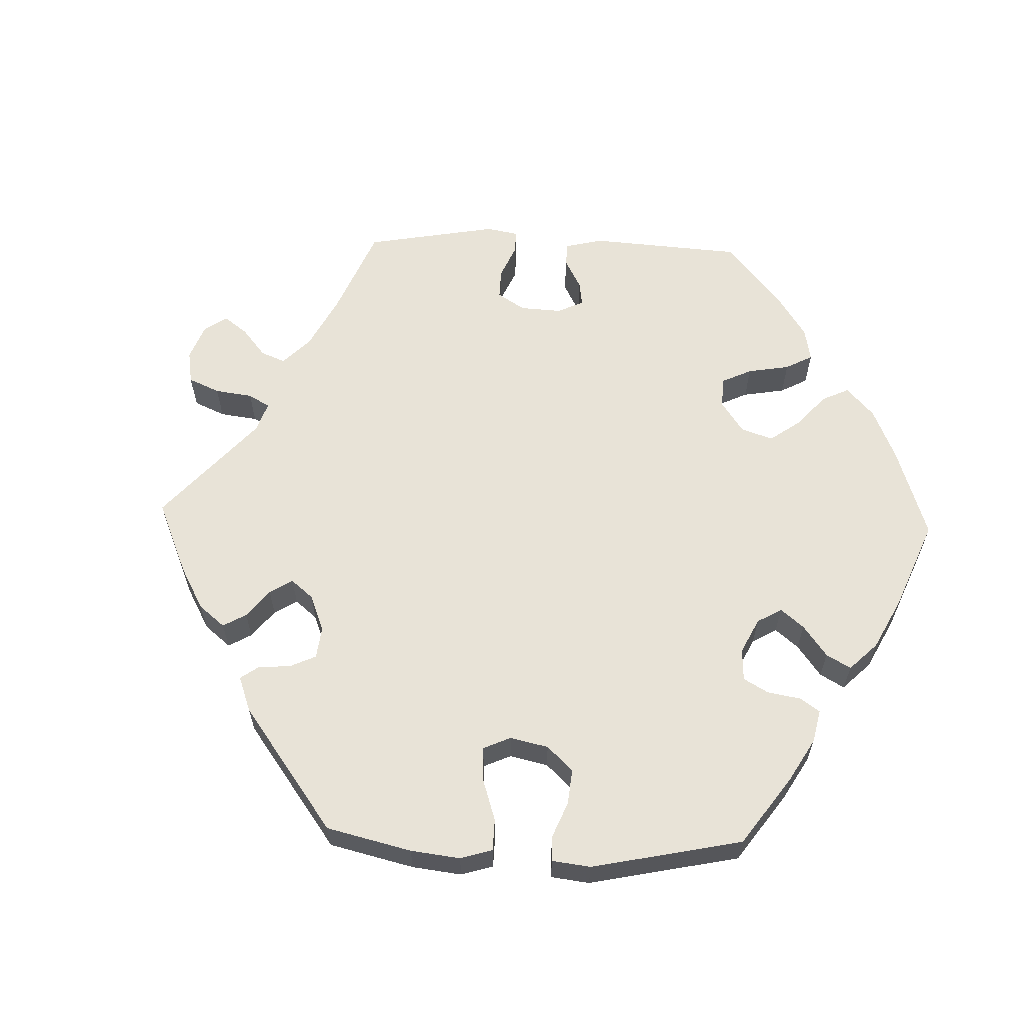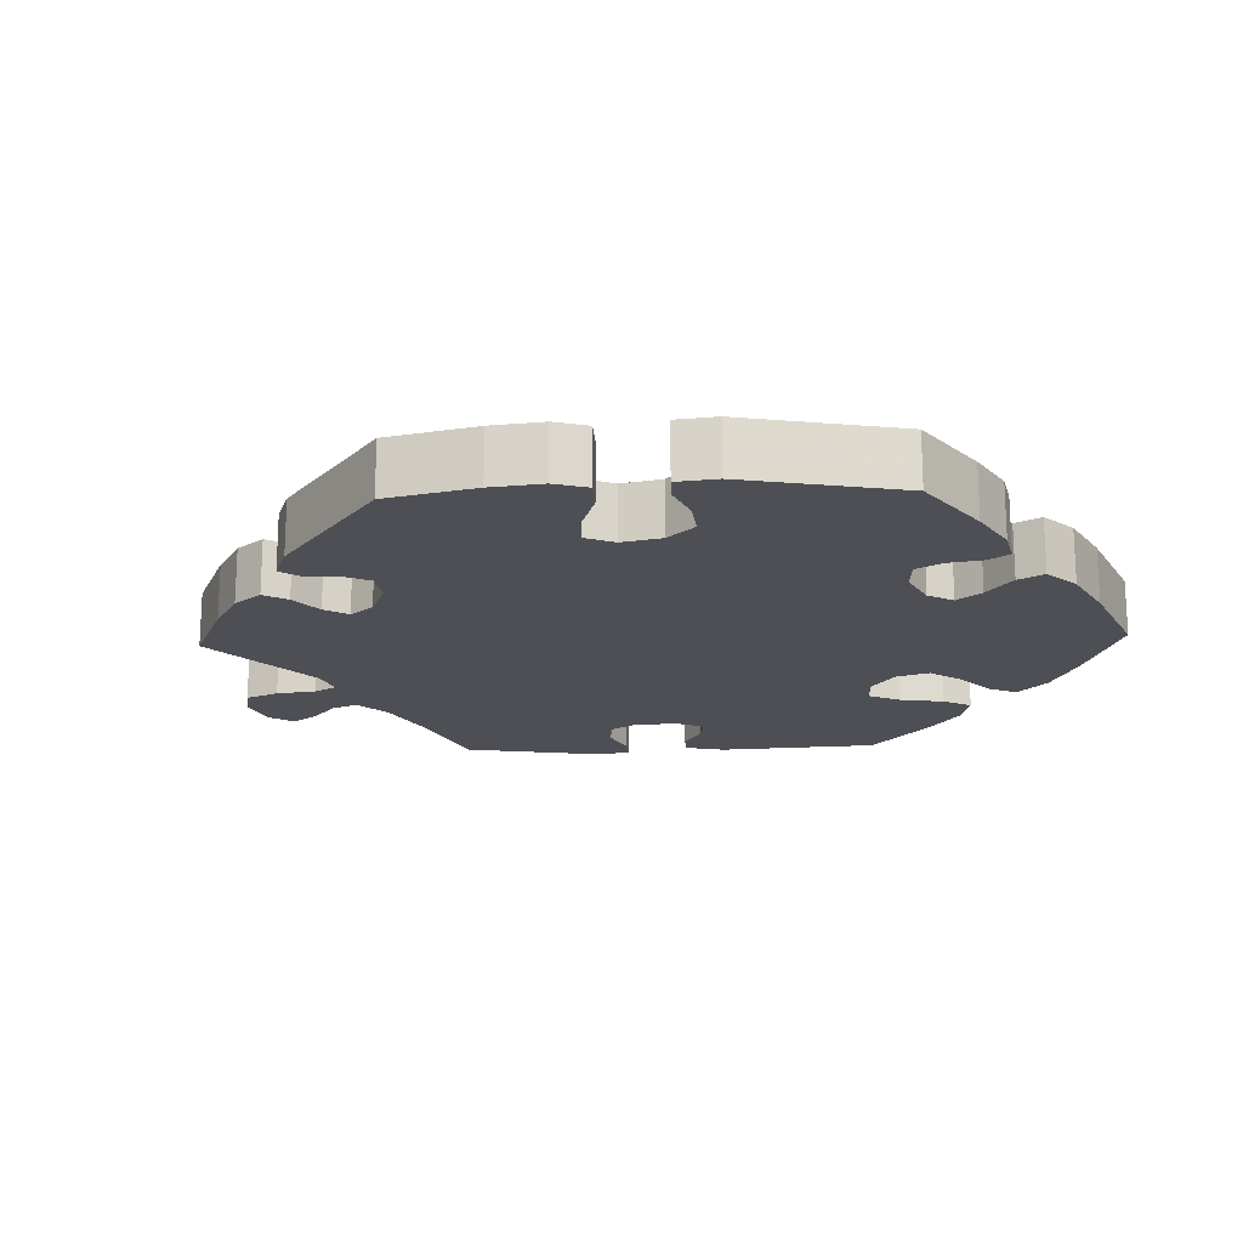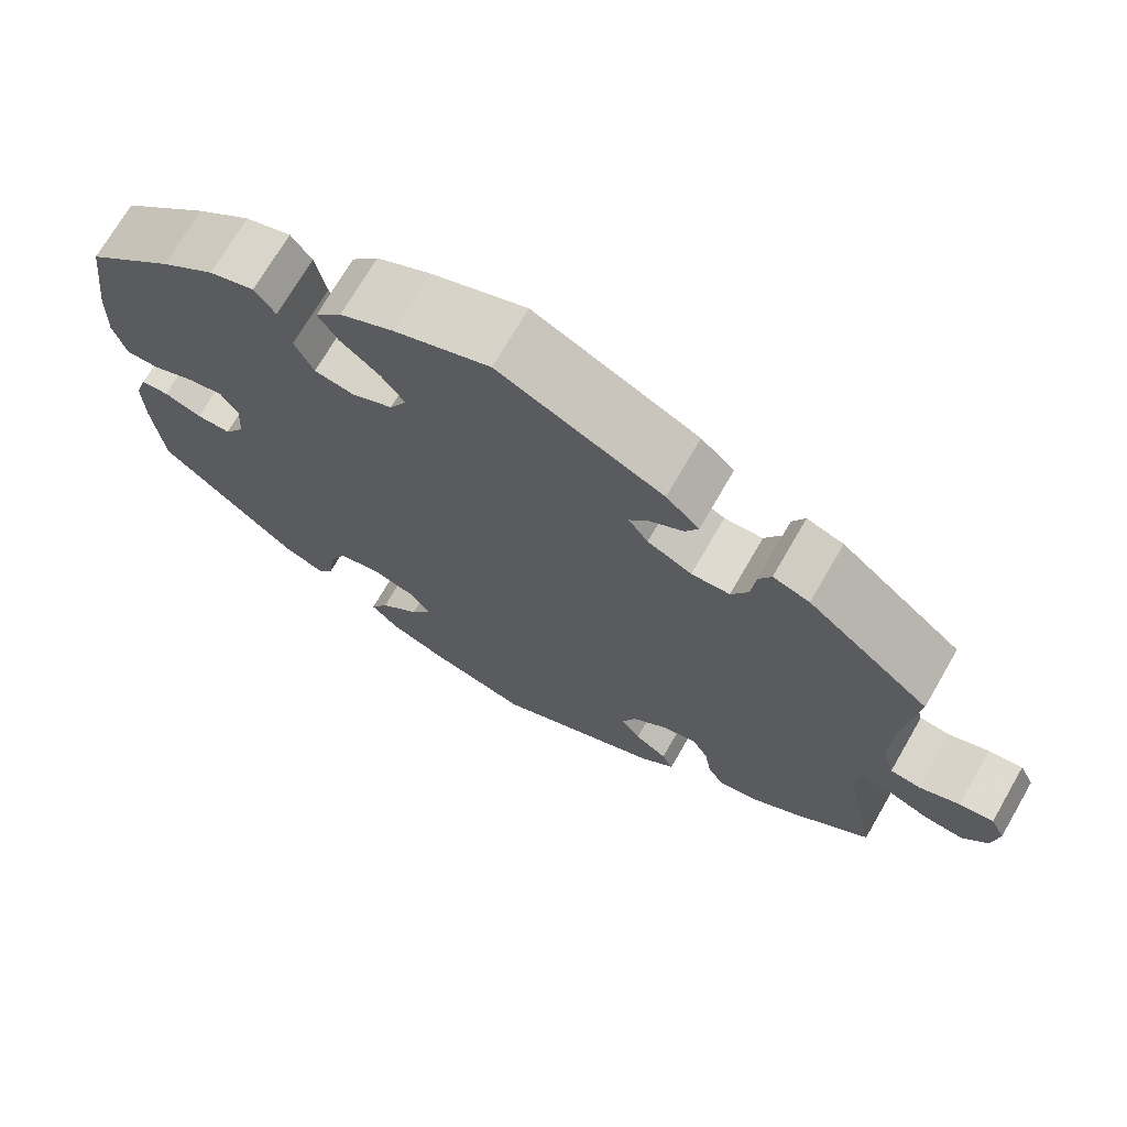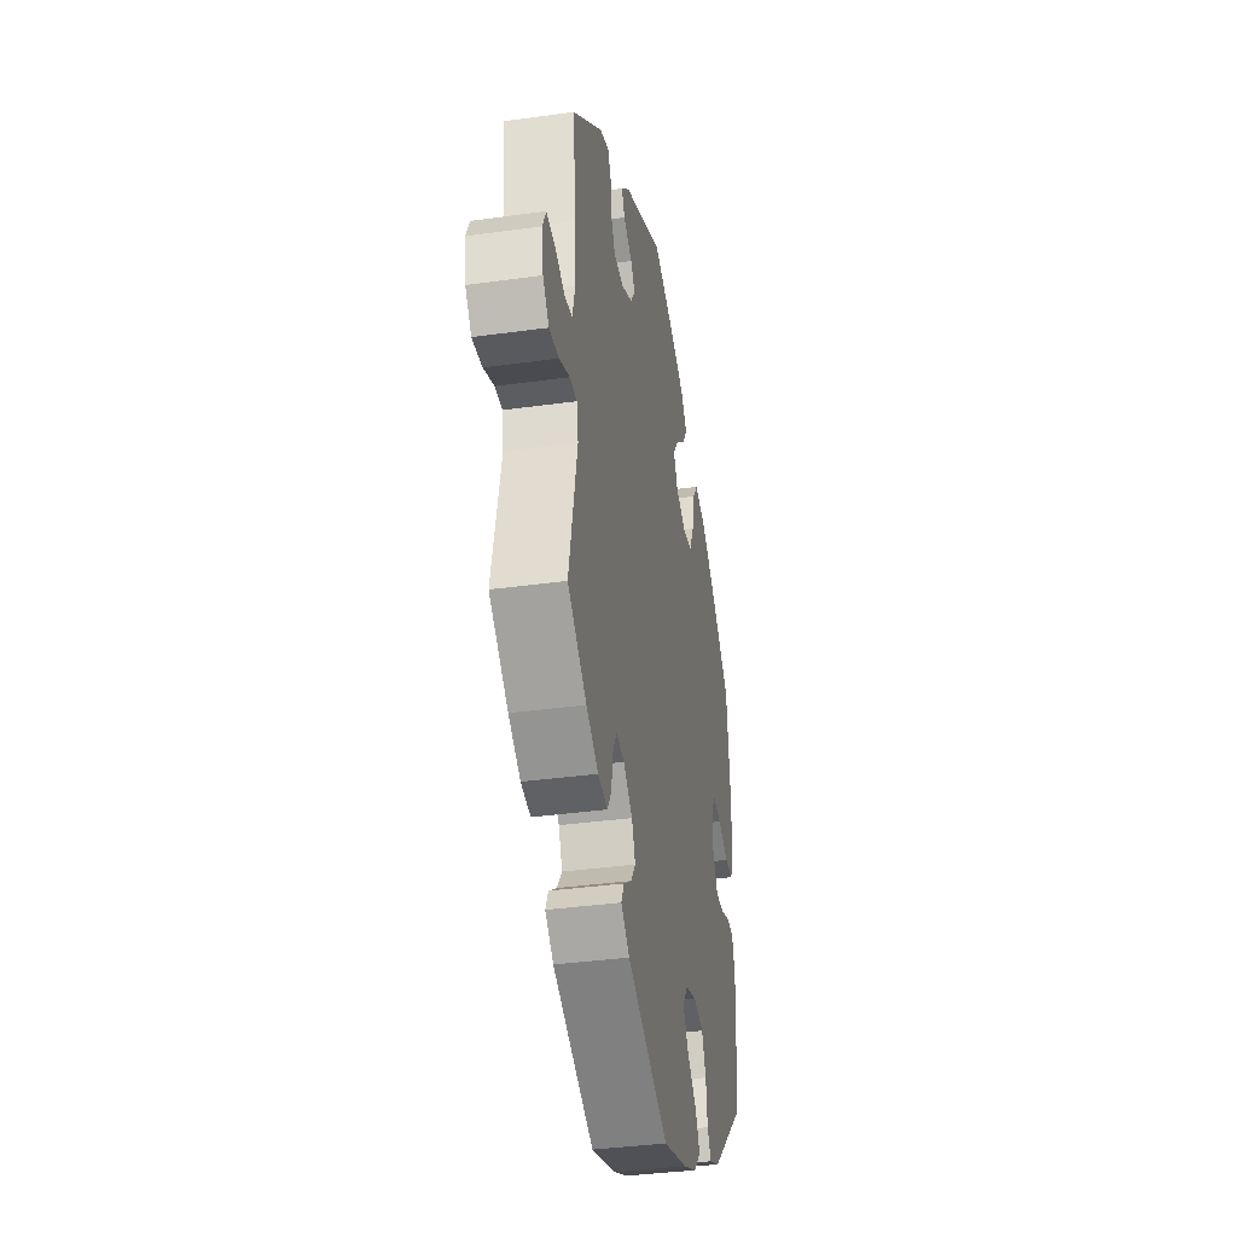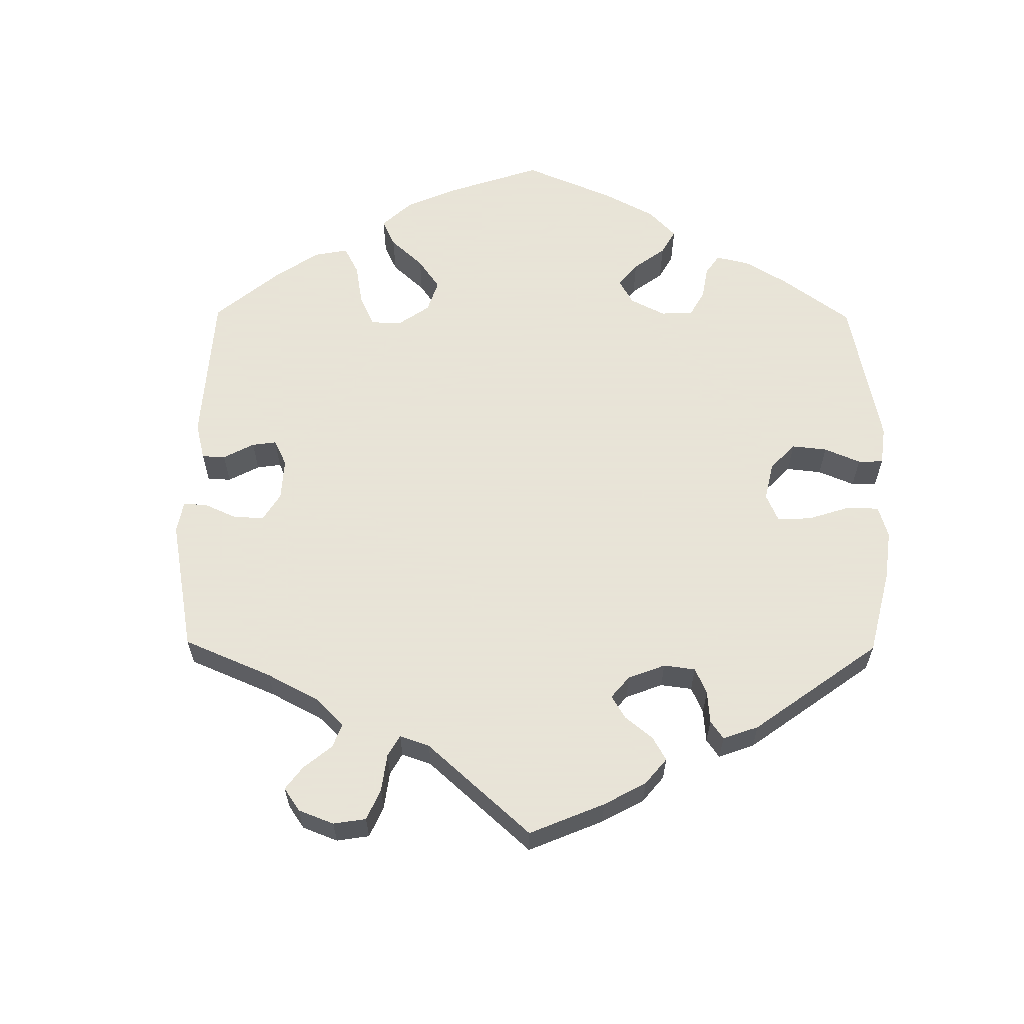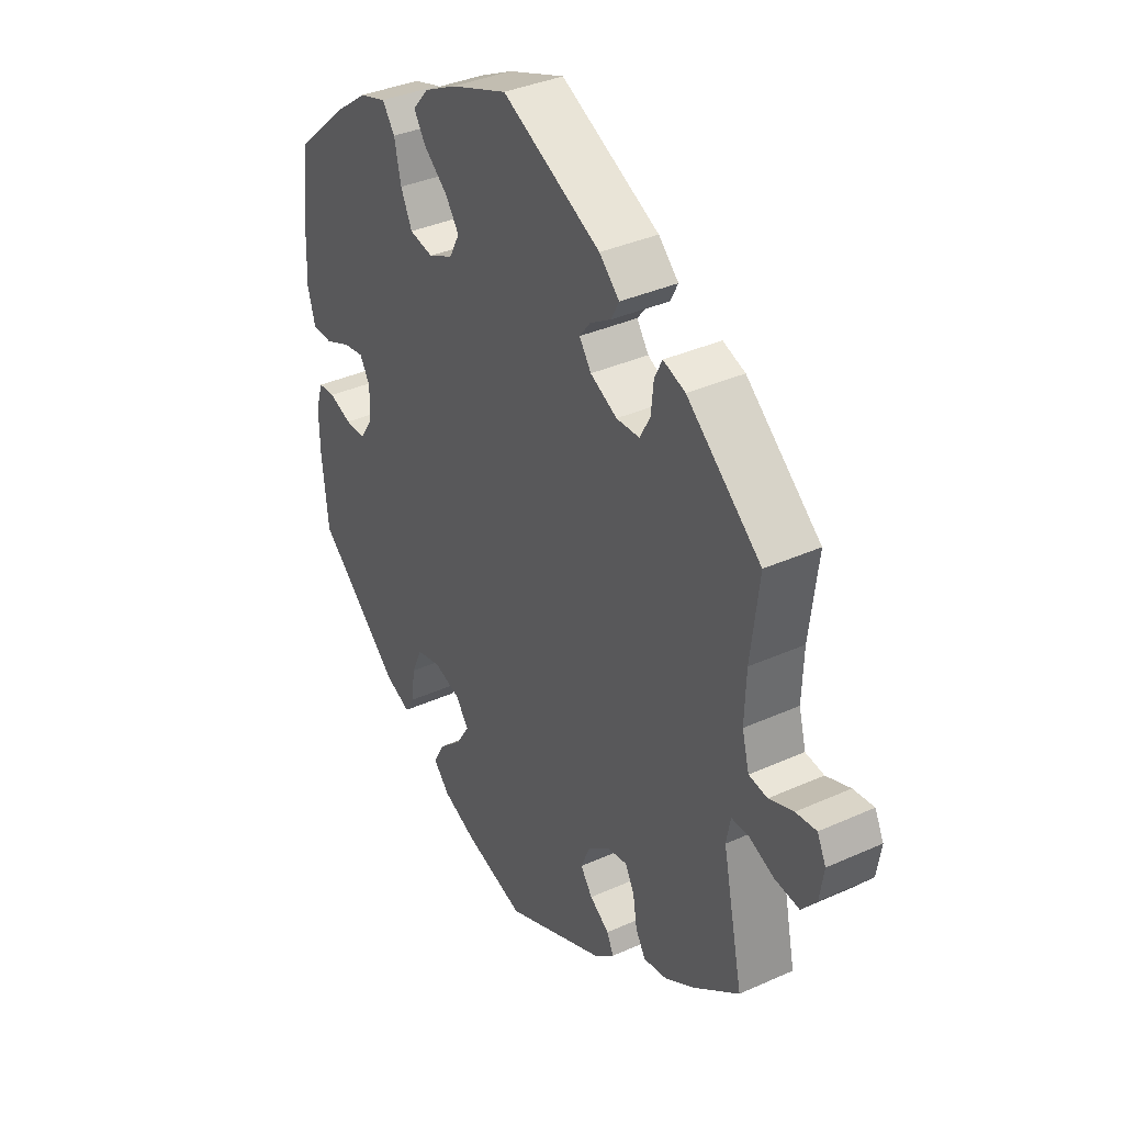
<metadata>
{"format":"obj","ext":"obj","renderer":"f3d","projection":"perspective","resolution":1024,"background":"white","views":[{"elev":61.6,"azim":-148.1,"up":"+Y"},{"elev":-18.3,"azim":-147.7,"up":"+Y"},{"elev":71.2,"azim":30.0,"up":"+Z"},{"elev":-36.7,"azim":100.2,"up":"+Z"},{"elev":61.4,"azim":120.5,"up":"+Y"},{"elev":36.6,"azim":59.7,"up":"+Z"}]}
</metadata>
<code>
v -0.116 0.07 -0.544
v -0.18 0.07 -0.517
v -0.212 0.07 -0.483
v -0.191 0.07 -0.444
v -0.145 0.07 -0.402
v -0.12 0.07 -0.362
v -0.145 0.07 -0.328
v -0.197 0.07 -0.312
v -0.245 0.07 -0.324
v -0.265 0.07 -0.369
v -0.272 0.07 -0.423
v -0.29 0.07 -0.453
v -0.34 0.07 -0.432
v -0.501 0.07 -0.289
v -0.513 0.07 -0.173
v -0.514 0.07 -0.104
v -0.5 0.07 -0.059
v -0.467 0.07 -0.056
v -0.423 0.07 -0.072
v -0.383 0.07 -0.072
v -0.359 0.07 -0.034
v -0.356 0.07 0.02
v -0.376 0.07 0.054
v -0.417 0.07 0.047
v -0.467 0.07 0.025
v -0.506 0.07 0.025
v -0.521 0.07 0.077
v -0.518 0.07 0.156
v -0.501 0.07 0.289
v -0.399 0.07 0.38
v -0.336 0.07 0.427
v -0.283 0.07 0.444
v -0.259 0.07 0.41
v -0.246 0.07 0.351
v -0.224 0.07 0.304
v -0.178 0.07 0.295
v -0.13 0.07 0.318
v -0.11 0.07 0.356
v -0.137 0.07 0.394
v -0.183 0.07 0.432
v -0.206 0.07 0.468
v -0.175 0.07 0.504
v -0.112 0.07 0.536
v -0.001 0.07 0.578
v 0.191 0.07 0.485
v 0.23 0.07 0.448
v 0.215 0.07 0.419
v 0.174 0.07 0.393
v 0.153 0.07 0.366
v 0.176 0.07 0.333
v 0.228 0.07 0.307
v 0.273 0.07 0.309
v 0.293 0.07 0.346
v 0.298 0.07 0.395
v 0.313 0.07 0.425
v 0.356 0.07 0.41
v 0.5 0.07 0.289
v 0.484 0.07 0.157
v 0.481 0.07 0.075
v 0.495 0.07 0.023
v 0.531 0.07 0.018
v 0.578 0.07 0.036
v 0.618 0.07 0.041
v 0.635 0.07 0.006
v 0.627 0.07 -0.046
v 0.598 0.07 -0.082
v 0.551 0.07 -0.077
v 0.502 0.07 -0.057
v 0.468 0.07 -0.057
v 0.46 0.07 -0.1
v 0.5 0.07 -0.289
v 0.41 0.07 -0.358
v 0.353 0.07 -0.393
v 0.307 0.07 -0.401
v 0.288 0.07 -0.369
v 0.28 0.07 -0.32
v 0.262 0.07 -0.287
v 0.223 0.07 -0.294
v 0.18 0.07 -0.329
v 0.163 0.07 -0.37
v 0.186 0.07 -0.402
v 0.224 0.07 -0.428
v 0.237 0.07 -0.456
v 0.197 0.07 -0.49
v 0.001 0.07 -0.578
v -0.116 0 -0.544
v -0.18 0 -0.517
v -0.212 0 -0.483
v -0.191 0 -0.444
v -0.145 0 -0.402
v -0.12 0 -0.362
v -0.145 0 -0.328
v -0.197 0 -0.312
v -0.245 0 -0.324
v -0.265 0 -0.369
v -0.272 0 -0.423
v -0.29 0 -0.453
v -0.34 0 -0.432
v -0.501 0 -0.289
v -0.513 0 -0.173
v -0.514 0 -0.104
v -0.5 0 -0.059
v -0.467 0 -0.056
v -0.423 0 -0.072
v -0.383 0 -0.072
v -0.359 0 -0.034
v -0.356 0 0.02
v -0.376 0 0.054
v -0.417 0 0.047
v -0.467 0 0.025
v -0.506 0 0.025
v -0.521 0 0.077
v -0.518 0 0.156
v -0.501 0 0.289
v -0.399 0 0.38
v -0.336 0 0.427
v -0.283 0 0.444
v -0.259 0 0.41
v -0.246 0 0.351
v -0.224 0 0.304
v -0.178 0 0.295
v -0.13 0 0.318
v -0.11 0 0.356
v -0.137 0 0.394
v -0.183 0 0.432
v -0.206 0 0.468
v -0.175 0 0.504
v -0.112 0 0.536
v -0.001 0 0.578
v 0.191 0 0.485
v 0.23 0 0.448
v 0.215 0 0.419
v 0.174 0 0.393
v 0.153 0 0.366
v 0.176 0 0.333
v 0.228 0 0.307
v 0.273 0 0.309
v 0.293 0 0.346
v 0.298 0 0.395
v 0.313 0 0.425
v 0.356 0 0.41
v 0.5 0 0.289
v 0.484 0 0.157
v 0.481 0 0.075
v 0.495 0 0.023
v 0.531 0 0.018
v 0.578 0 0.036
v 0.618 0 0.041
v 0.635 0 0.006
v 0.627 0 -0.046
v 0.598 0 -0.082
v 0.551 0 -0.077
v 0.502 0 -0.057
v 0.468 0 -0.057
v 0.46 0 -0.1
v 0.5 0 -0.289
v 0.41 0 -0.358
v 0.353 0 -0.393
v 0.307 0 -0.401
v 0.288 0 -0.369
v 0.28 0 -0.32
v 0.262 0 -0.287
v 0.223 0 -0.294
v 0.18 0 -0.329
v 0.163 0 -0.37
v 0.186 0 -0.402
v 0.224 0 -0.428
v 0.237 0 -0.456
v 0.197 0 -0.49
v 0.001 0 -0.578
f 81 82 83 84
f 80 81 84 85
f 79 80 85 1
f 73 74 75 76
f 73 76 77
f 70 71 72 73
f 69 70 73 77
f 65 66 67 68
f 65 68 69
f 64 65 69
f 61 62 63 64
f 61 64 69
f 60 61 69 77
f 55 56 57 58
f 53 54 55 58
f 52 53 58 59
f 51 52 59 60
f 45 46 47 48
f 45 48 49
f 44 45 49
f 43 44 49 50
f 39 40 41 42
f 38 39 42 43
f 31 32 33 34
f 31 34 35
f 30 31 35
f 29 30 35
f 28 29 35 36
f 24 25 26 27
f 23 24 27 28
f 16 17 18 19
f 16 19 20
f 15 16 20
f 14 15 20
f 13 14 20 21
f 10 11 12 13
f 9 10 13 21
f 2 3 4 5
f 2 5 6
f 78 79 1 2
f 51 60 77 78
f 50 51 78 2
f 38 43 50
f 37 38 50
f 36 37 50
f 23 28 36 50
f 22 23 50
f 8 9 21 22
f 7 8 22 50
f 6 7 50
f 2 6 50
f 169 168 167 166
f 170 169 166 165
f 86 170 165 164
f 161 160 159 158
f 162 161 158
f 158 157 156 155
f 162 158 155 154
f 153 152 151 150
f 154 153 150
f 154 150 149
f 149 148 147 146
f 154 149 146
f 162 154 146 145
f 143 142 141 140
f 143 140 139 138
f 144 143 138 137
f 145 144 137 136
f 133 132 131 130
f 134 133 130
f 134 130 129
f 135 134 129 128
f 127 126 125 124
f 128 127 124 123
f 119 118 117 116
f 120 119 116
f 120 116 115
f 120 115 114
f 121 120 114 113
f 112 111 110 109
f 113 112 109 108
f 104 103 102 101
f 105 104 101
f 105 101 100
f 105 100 99
f 106 105 99 98
f 98 97 96 95
f 106 98 95 94
f 90 89 88 87
f 91 90 87
f 87 86 164 163
f 163 162 145 136
f 87 163 136 135
f 135 128 123
f 135 123 122
f 135 122 121
f 135 121 113 108
f 135 108 107
f 107 106 94 93
f 135 107 93 92
f 135 92 91
f 135 91 87
f 1 86 87 2
f 2 87 88 3
f 3 88 89 4
f 4 89 90 5
f 5 90 91 6
f 6 91 92 7
f 7 92 93 8
f 8 93 94 9
f 9 94 95 10
f 10 95 96 11
f 11 96 97 12
f 12 97 98 13
f 13 98 99 14
f 14 99 100 15
f 15 100 101 16
f 16 101 102 17
f 17 102 103 18
f 18 103 104 19
f 19 104 105 20
f 20 105 106 21
f 21 106 107 22
f 22 107 108 23
f 23 108 109 24
f 24 109 110 25
f 25 110 111 26
f 26 111 112 27
f 27 112 113 28
f 28 113 114 29
f 29 114 115 30
f 30 115 116 31
f 31 116 117 32
f 32 117 118 33
f 33 118 119 34
f 34 119 120 35
f 35 120 121 36
f 36 121 122 37
f 37 122 123 38
f 38 123 124 39
f 39 124 125 40
f 40 125 126 41
f 41 126 127 42
f 42 127 128 43
f 43 128 129 44
f 44 129 130 45
f 45 130 131 46
f 46 131 132 47
f 47 132 133 48
f 48 133 134 49
f 49 134 135 50
f 50 135 136 51
f 51 136 137 52
f 52 137 138 53
f 53 138 139 54
f 54 139 140 55
f 55 140 141 56
f 56 141 142 57
f 57 142 143 58
f 58 143 144 59
f 59 144 145 60
f 60 145 146 61
f 61 146 147 62
f 62 147 148 63
f 63 148 149 64
f 64 149 150 65
f 65 150 151 66
f 66 151 152 67
f 67 152 153 68
f 68 153 154 69
f 69 154 155 70
f 70 155 156 71
f 71 156 157 72
f 72 157 158 73
f 73 158 159 74
f 74 159 160 75
f 75 160 161 76
f 76 161 162 77
f 77 162 163 78
f 78 163 164 79
f 79 164 165 80
f 80 165 166 81
f 81 166 167 82
f 82 167 168 83
f 83 168 169 84
f 84 169 170 85
f 85 170 86 1

</code>
